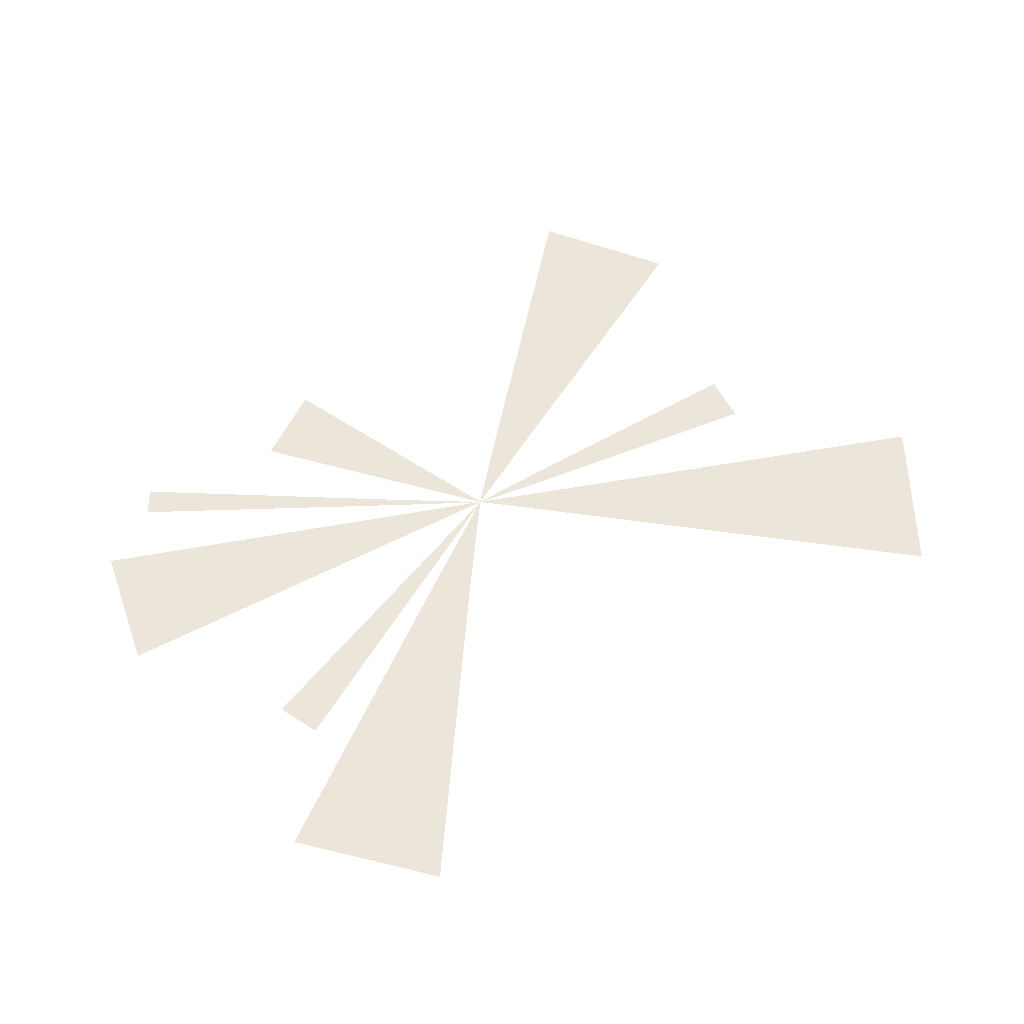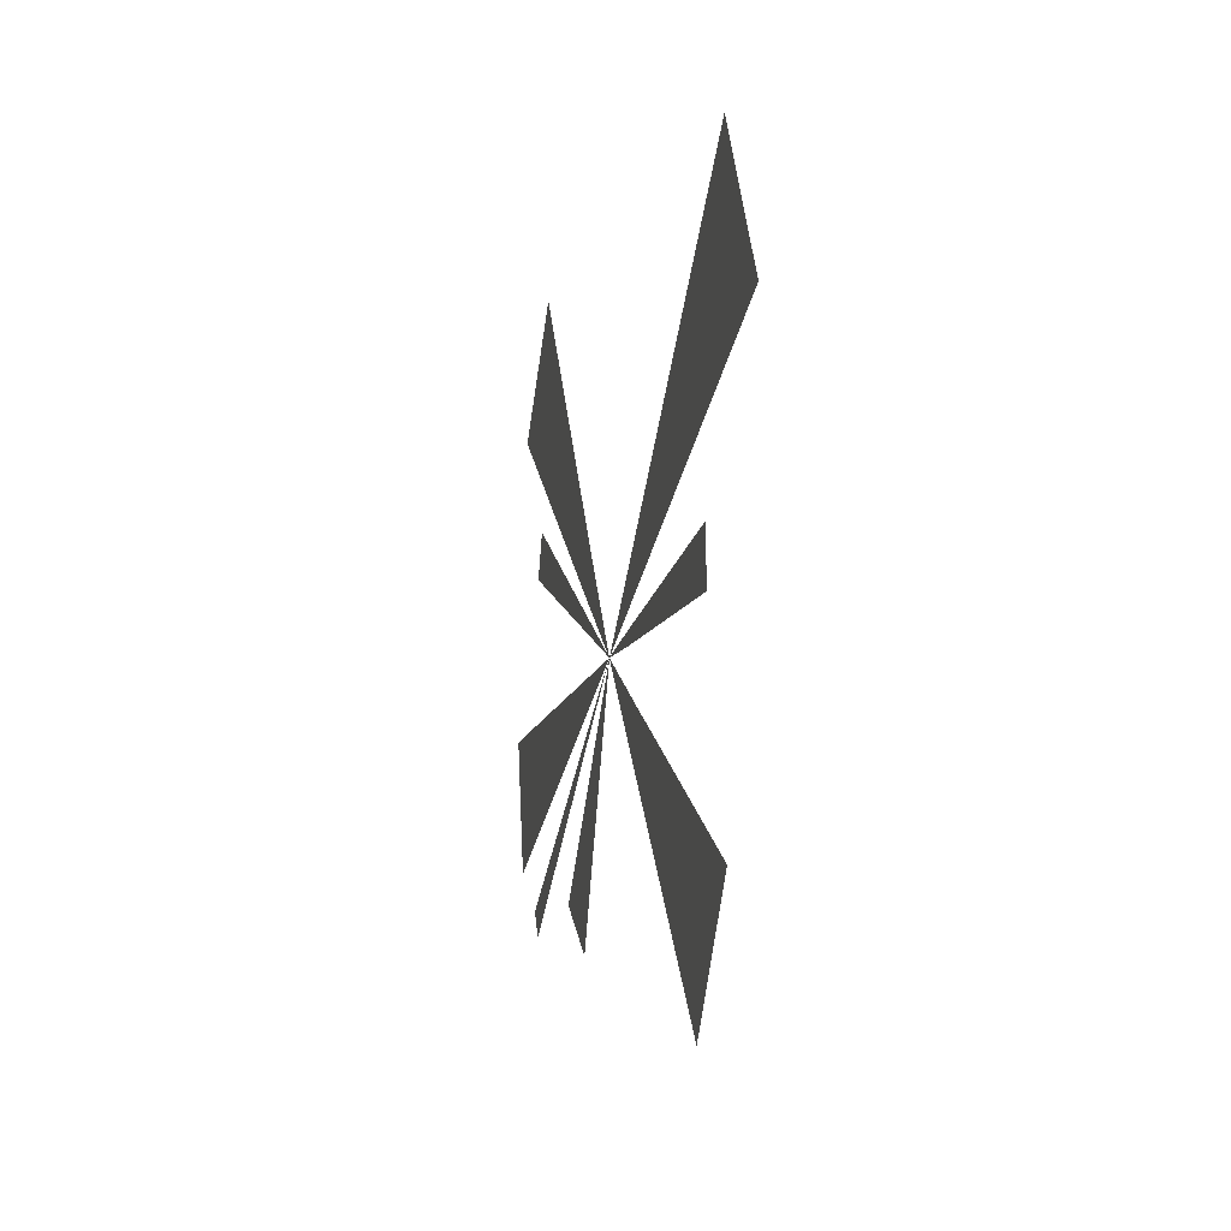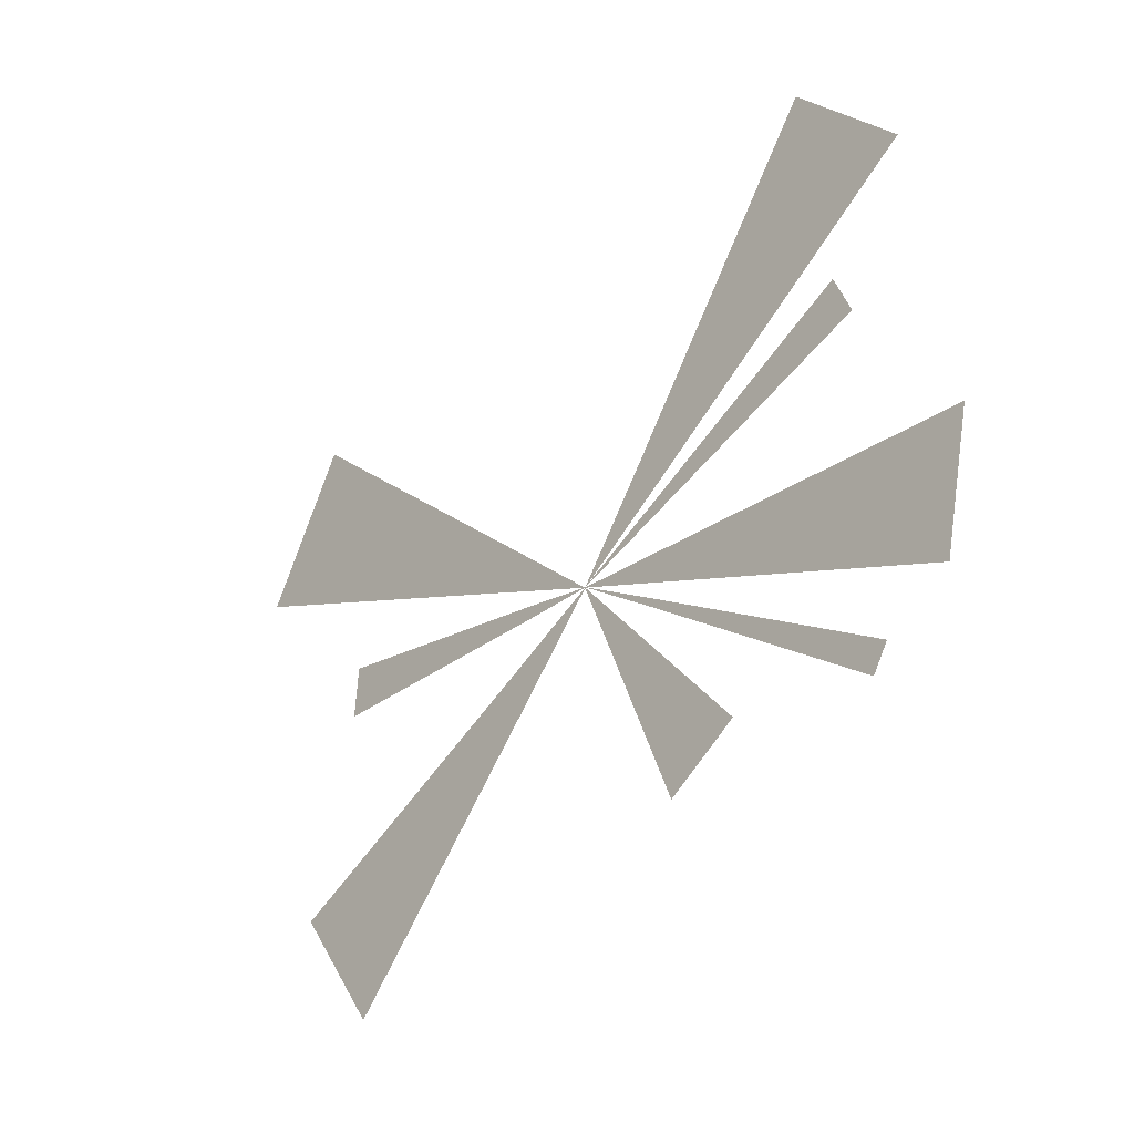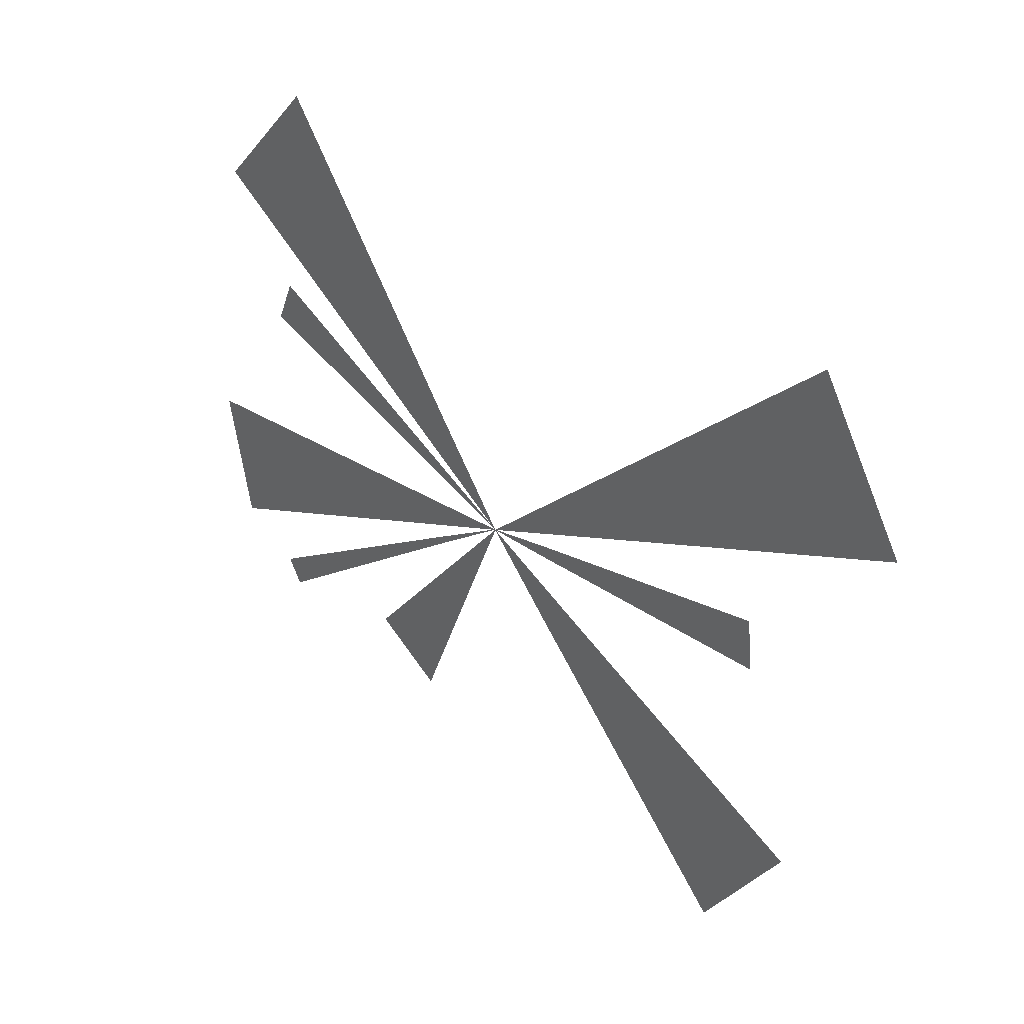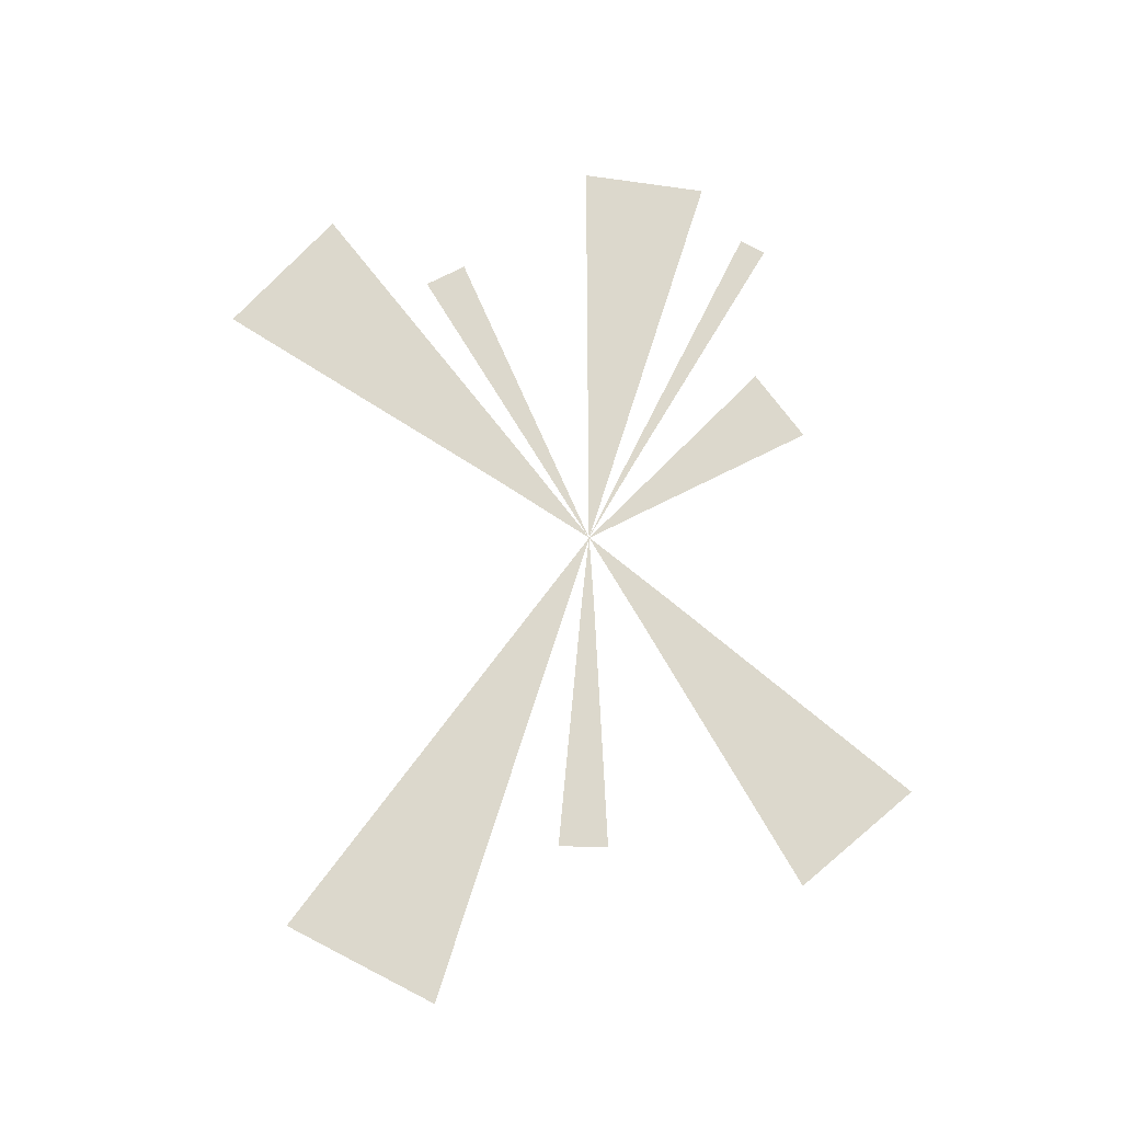
<metadata>
{"format":"obj","ext":"obj","renderer":"f3d","projection":"perspective","resolution":1024,"background":"white","views":[{"elev":56.6,"azim":-32.1,"up":"+Y"},{"elev":-8.5,"azim":78.0,"up":"+Z"},{"elev":-31.0,"azim":-131.3,"up":"+Z"},{"elev":32.2,"azim":46.0,"up":"+Z"},{"elev":72.7,"azim":86.2,"up":"+Y"}]}
</metadata>
<code>
g fx_mesh_ray_03_1
v 9.648 2.555e-06 3.801
v 12.27 3.655e-06 6.046
v 12.86 3.507e-06 5.068
v 9.206 2.672e-06 4.535
v 6.432 1.603e-06 2.534
v 11.69 3.802e-06 7.025
v 6.137 1.69e-06 3.023
v 3.216 6.508e-07 1.267
v 8.765 2.789e-06 5.269
v 3.069 7.073e-07 1.512
v 0.008014 3.739e-08 -0.001267
v 0.007638 1.629e-07 -0.0006405
v 5.843 1.776e-06 3.513
v 2.922 7.638e-07 1.756
v 0.007261 2.884e-07 -1.417e-05
v 0.006885 4.14e-07 0.0006122
v 2.775 8.203e-07 2.001
v 0.006508 5.395e-07 0.001239
v 2.627 8.768e-07 2.246
v 5.549 1.863e-06 4.002
v 5.255 1.95e-06 4.491
v 8.324 2.906e-06 6.003
v 7.882 3.023e-06 6.737
v 11.1 3.949e-06 8.004
v 10.51 4.096e-06 8.983
v -8.685 -9.492e-07 -0.5455
v -11.39 -1.123e-06 -1.595
v -11.58 -1.174e-06 -0.7273
v -8.542 -9.053e-07 -1.196
v -5.79 -7.244e-07 -0.3636
v -11.2 -1.073e-06 -2.462
v -5.695 -6.872e-07 -0.7973
v -2.895 -4.996e-07 -0.1818
v -8.399 -8.615e-07 -1.846
v -2.847 -4.69e-07 -0.3986
v -0.008282 -3.687e-07 0.001248
v -0.007886 -3.477e-07 -0.0005511
v -5.6 -6.5e-07 -1.231
v -2.8 -4.384e-07 -0.6154
v -0.007491 -3.267e-07 -0.00235
v -0.007096 -3.058e-07 -0.004149
v -2.752 -4.079e-07 -0.8323
v -0.0067 -2.848e-07 -0.005948
v -2.705 -3.773e-07 -1.049
v -5.504 -6.128e-07 -1.665
v -5.409 -5.756e-07 -2.098
v -8.257 -8.177e-07 -2.497
v -8.114 -7.738e-07 -3.147
v -11.01 -1.023e-06 -3.329
v -10.82 -9.721e-07 -4.196
v -3.506 -5.839e-07 -3.94
v -4.191 -4.975e-07 -5.559
v -4.675 -6.869e-07 -5.253
v -3.144 -4.358e-07 -4.169
v -2.338 -4.808e-07 -2.626
v -3.708 -3.081e-07 -5.864
v -2.096 -3.742e-07 -2.779
v -1.169 -3.778e-07 -1.313
v -2.781 -2.878e-07 -4.398
v -1.048 -3.125e-07 -1.39
v -0.003045 -3.359e-07 -0.003684
v -0.001299 -3.014e-07 -0.004787
v -1.854 -2.675e-07 -2.932
v -0.927 -2.472e-07 -1.466
v 0.0004461 -2.67e-07 -0.005891
v 0.002192 -2.326e-07 -0.006994
v -0.8061 -1.819e-07 -1.543
v 0.003937 -1.982e-07 -0.008098
v -0.6852 -1.166e-07 -1.619
v -1.612 -1.608e-07 -3.085
v -1.37 -5.416e-08 -3.238
v -2.418 -1.397e-07 -4.628
v -2.056 8.299e-09 -4.857
v -3.224 -1.187e-07 -6.17
v -2.741 7.076e-08 -6.476
v -6.216 -3.391e-07 3.208
v -8.411 -2.812e-07 3.993
v -8.288 -3.605e-07 4.278
v -6.308 -2.736e-07 2.995
v -4.144 -3.176e-07 2.139
v -8.535 -2.019e-07 3.709
v -4.206 -2.66e-07 1.997
v -2.072 -2.962e-07 1.069
v -6.401 -2.081e-07 2.782
v -2.103 -2.584e-07 0.9983
v -0.005104 -2.505e-07 0.0067
v -0.005648 -2.324e-07 0.005447
v -4.267 -2.144e-07 1.854
v -2.134 -2.207e-07 0.9272
v -0.006192 -2.143e-07 0.004195
v -0.006736 -1.962e-07 0.002943
v -2.165 -1.829e-07 0.8562
v -0.00728 -1.781e-07 0.00169
v -2.195 -1.451e-07 0.7851
v -4.329 -1.628e-07 1.712
v -4.391 -1.112e-07 1.57
v -6.494 -1.427e-07 2.568
v -6.586 -7.723e-08 2.355
v -8.658 -1.226e-07 3.425
v -8.782 -4.327e-08 3.14
v -5.663 2.467e-06 7.574
v -8.266 3.462e-06 9.33
v -7.531 3.384e-06 10.1
v -6.214 2.532e-06 6.998
v -3.794 1.55e-06 5.049
v -9.001 3.541e-06 8.562
v -4.162 1.602e-06 4.665
v -1.926 6.338e-07 2.525
v -6.765 2.598e-06 6.422
v -2.11 6.72e-07 2.333
v -0.004707 1.621e-07 0.0007669
v -0.005987 1.828e-07 -0.0005704
v -4.529 1.654e-06 4.281
v -2.293 7.102e-07 2.141
v -0.007268 2.035e-07 -0.001908
v -0.008548 2.242e-07 -0.003245
v -2.477 7.484e-07 1.949
v -0.009828 2.449e-07 -0.004582
v -2.661 7.865e-07 1.757
v -4.897 1.706e-06 3.897
v -5.265 1.757e-06 3.513
v -7.317 2.663e-06 5.846
v -7.868 2.728e-06 5.27
v -9.736 3.62e-06 7.794
v -10.47 3.699e-06 7.027
v 5.965 -1.36e-06 -6.297
v 8.57 -1.528e-06 -7.58
v 7.972 -1.722e-06 -8.396
v 6.414 -1.209e-06 -5.685
v 3.959 -9.985e-07 -4.198
v 9.169 -1.334e-06 -6.763
v 4.259 -8.894e-07 -3.79
v 1.953 -6.366e-07 -2.099
v 6.863 -1.057e-06 -5.073
v 2.103 -5.701e-07 -1.895
v -0.001783 -4.158e-07 -0.01138
v -0.0004671 -3.82e-07 -0.009591
v 4.558 -7.803e-07 -3.382
v 2.252 -5.036e-07 -1.691
v 0.0008484 -3.482e-07 -0.007797
v 0.002164 -3.144e-07 -0.006003
v 2.402 -4.371e-07 -1.487
v 0.003479 -2.806e-07 -0.00421
v 2.552 -3.707e-07 -1.283
v 4.857 -6.713e-07 -2.974
v 5.157 -5.622e-07 -2.565
v 7.312 -9.054e-07 -4.46
v 7.761 -7.538e-07 -3.848
v 9.768 -1.14e-06 -5.947
v 10.37 -9.453e-07 -5.131
v 6.607 -5.648e-07 0.06814
v 8.921 -4.931e-07 0.4433
v 8.951 -6.62e-07 0.1033
v 6.584 -4.322e-07 0.3231
v 4.263 -4.676e-07 0.033
v 8.891 -3.242e-07 0.7833
v 4.248 -3.712e-07 0.203
v 1.919 -3.705e-07 -0.002139
v 6.562 -2.995e-07 0.5781
v 1.912 -3.103e-07 0.08286
v 0.005714 -5.492e-07 -0.004145
v 0.005534 -3.921e-07 -0.002103
v 4.233 -2.748e-07 0.373
v 1.904 -2.501e-07 0.1679
v 0.005354 -2.349e-07 -6.018e-05
v 0.005174 -7.779e-08 0.001982
v 1.897 -1.9e-07 0.2528
v 0.004994 7.935e-08 0.004025
v 1.889 -1.298e-07 0.3378
v 4.218 -1.784e-07 0.543
v 4.203 -8.199e-08 0.713
v 6.539 -1.668e-07 0.8331
v 6.517 -3.417e-08 1.088
v 8.861 -1.553e-07 1.123
v 8.831 1.365e-08 1.463
v -6.809 2.241e-07 -3.921
v -8.959 4.217e-07 -5.392
v -9.063 3.688e-07 -5.228
v -6.731 2.684e-07 -4.044
v -4.556 7.949e-08 -2.614
v -8.855 4.747e-07 -5.557
v -4.504 1.151e-07 -2.696
v -2.302 -6.516e-08 -1.307
v -6.653 3.127e-07 -4.168
v -2.276 -3.822e-08 -1.348
v -0.01235 -2.925e-07 0.004687
v -0.01158 -1.658e-07 0.003466
v -4.452 1.507e-07 -2.779
v -2.25 -1.128e-08 -1.389
v -0.01081 -3.904e-08 0.002246
v -0.01004 8.769e-08 0.001025
v -2.224 1.566e-08 -1.43
v -0.00927 2.144e-07 -0.0001961
v -2.198 4.26e-08 -1.472
v -4.4 1.863e-07 -2.861
v -4.348 2.219e-07 -2.943
v -6.575 3.57e-07 -4.291
v -6.497 4.013e-07 -4.415
v -8.751 5.277e-07 -5.722
v -8.647 5.806e-07 -5.887
g fx_mesh_ray_03_1_0
f 3 2 1
f 2 4 1
f 1 4 5
f 4 2 6
f 4 7 5
f 5 7 8
f 9 4 6
f 7 4 9
f 7 10 8
f 8 10 11
f 10 12 11
f 10 7 13
f 13 7 9
f 10 14 12
f 14 10 13
f 14 15 12
f 16 15 14
f 17 16 14
f 17 14 13
f 18 16 17
f 19 18 17
f 20 17 13
f 19 17 20
f 20 13 9
f 21 19 20
f 22 20 9
f 21 20 22
f 22 9 6
f 23 21 22
f 24 22 6
f 23 22 24
f 25 23 24
f 28 27 26
f 27 29 26
f 26 29 30
f 29 27 31
f 29 32 30
f 30 32 33
f 34 29 31
f 32 29 34
f 32 35 33
f 33 35 36
f 35 37 36
f 35 32 38
f 38 32 34
f 35 39 37
f 39 35 38
f 39 40 37
f 41 40 39
f 42 41 39
f 42 39 38
f 43 41 42
f 44 43 42
f 45 42 38
f 44 42 45
f 45 38 34
f 46 44 45
f 47 45 34
f 46 45 47
f 47 34 31
f 48 46 47
f 49 47 31
f 48 47 49
f 50 48 49
f 53 52 51
f 52 54 51
f 51 54 55
f 54 52 56
f 54 57 55
f 55 57 58
f 59 54 56
f 57 54 59
f 57 60 58
f 58 60 61
f 60 62 61
f 60 57 63
f 63 57 59
f 60 64 62
f 64 60 63
f 64 65 62
f 66 65 64
f 67 66 64
f 67 64 63
f 68 66 67
f 69 68 67
f 70 67 63
f 69 67 70
f 70 63 59
f 71 69 70
f 72 70 59
f 71 70 72
f 72 59 56
f 73 71 72
f 74 72 56
f 73 72 74
f 75 73 74
f 78 77 76
f 77 79 76
f 76 79 80
f 79 77 81
f 79 82 80
f 80 82 83
f 84 79 81
f 82 79 84
f 82 85 83
f 83 85 86
f 85 87 86
f 85 82 88
f 88 82 84
f 85 89 87
f 89 85 88
f 89 90 87
f 91 90 89
f 92 91 89
f 92 89 88
f 93 91 92
f 94 93 92
f 95 92 88
f 94 92 95
f 95 88 84
f 96 94 95
f 97 95 84
f 96 95 97
f 97 84 81
f 98 96 97
f 99 97 81
f 98 97 99
f 100 98 99
f 103 102 101
f 102 104 101
f 101 104 105
f 104 102 106
f 104 107 105
f 105 107 108
f 109 104 106
f 107 104 109
f 107 110 108
f 108 110 111
f 110 112 111
f 110 107 113
f 113 107 109
f 110 114 112
f 114 110 113
f 114 115 112
f 116 115 114
f 117 116 114
f 117 114 113
f 118 116 117
f 119 118 117
f 120 117 113
f 119 117 120
f 120 113 109
f 121 119 120
f 122 120 109
f 121 120 122
f 122 109 106
f 123 121 122
f 124 122 106
f 123 122 124
f 125 123 124
f 128 127 126
f 127 129 126
f 126 129 130
f 129 127 131
f 129 132 130
f 130 132 133
f 134 129 131
f 132 129 134
f 132 135 133
f 133 135 136
f 135 137 136
f 135 132 138
f 138 132 134
f 135 139 137
f 139 135 138
f 139 140 137
f 141 140 139
f 142 141 139
f 142 139 138
f 143 141 142
f 144 143 142
f 145 142 138
f 144 142 145
f 145 138 134
f 146 144 145
f 147 145 134
f 146 145 147
f 147 134 131
f 148 146 147
f 149 147 131
f 148 147 149
f 150 148 149
f 153 152 151
f 152 154 151
f 151 154 155
f 154 152 156
f 154 157 155
f 155 157 158
f 159 154 156
f 157 154 159
f 157 160 158
f 158 160 161
f 160 162 161
f 160 157 163
f 163 157 159
f 160 164 162
f 164 160 163
f 164 165 162
f 166 165 164
f 167 166 164
f 167 164 163
f 168 166 167
f 169 168 167
f 170 167 163
f 169 167 170
f 170 163 159
f 171 169 170
f 172 170 159
f 171 170 172
f 172 159 156
f 173 171 172
f 174 172 156
f 173 172 174
f 175 173 174
f 178 177 176
f 177 179 176
f 176 179 180
f 179 177 181
f 179 182 180
f 180 182 183
f 184 179 181
f 182 179 184
f 182 185 183
f 183 185 186
f 185 187 186
f 185 182 188
f 188 182 184
f 185 189 187
f 189 185 188
f 189 190 187
f 191 190 189
f 192 191 189
f 192 189 188
f 193 191 192
f 194 193 192
f 195 192 188
f 194 192 195
f 195 188 184
f 196 194 195
f 197 195 184
f 196 195 197
f 197 184 181
f 198 196 197
f 199 197 181
f 198 197 199
f 200 198 199

</code>
